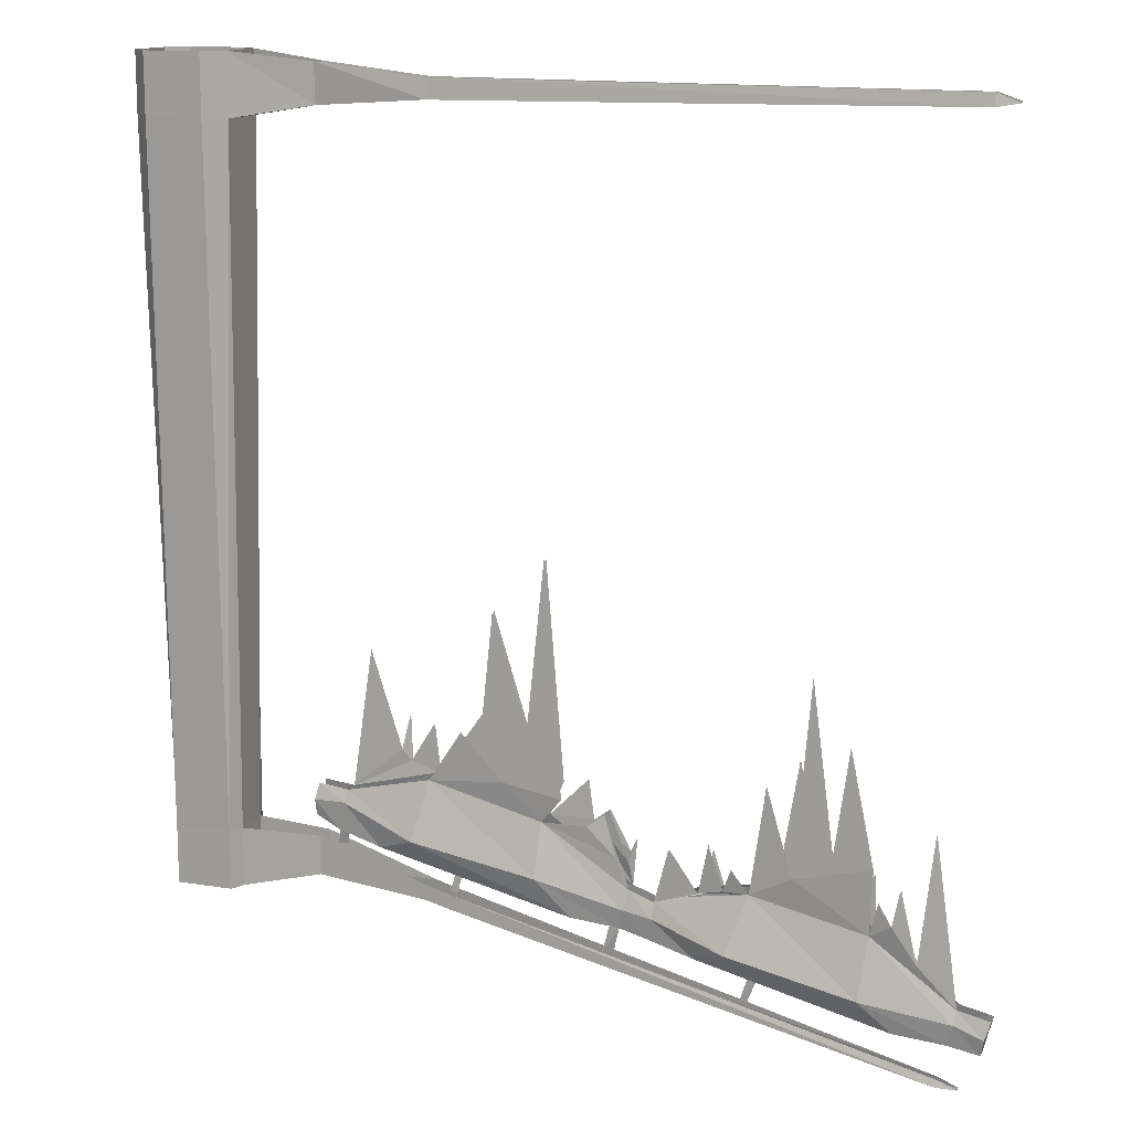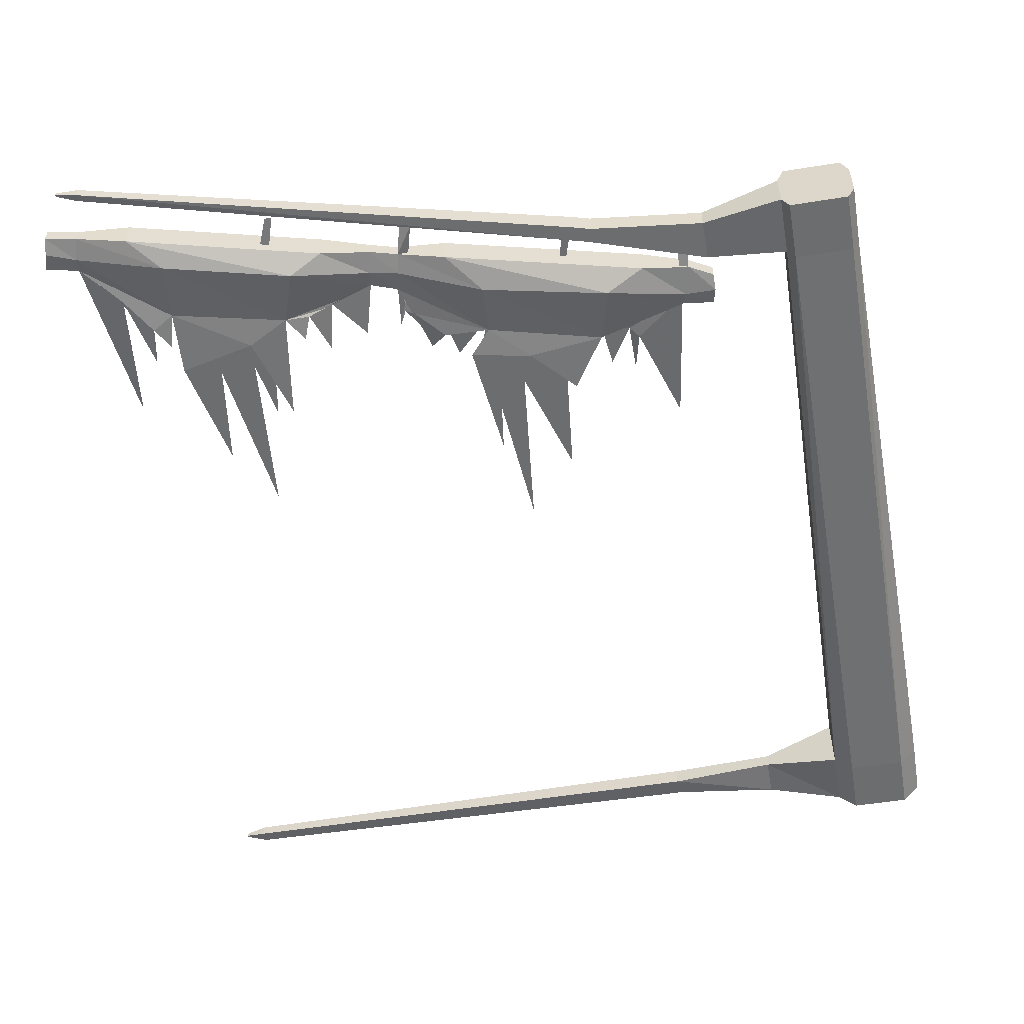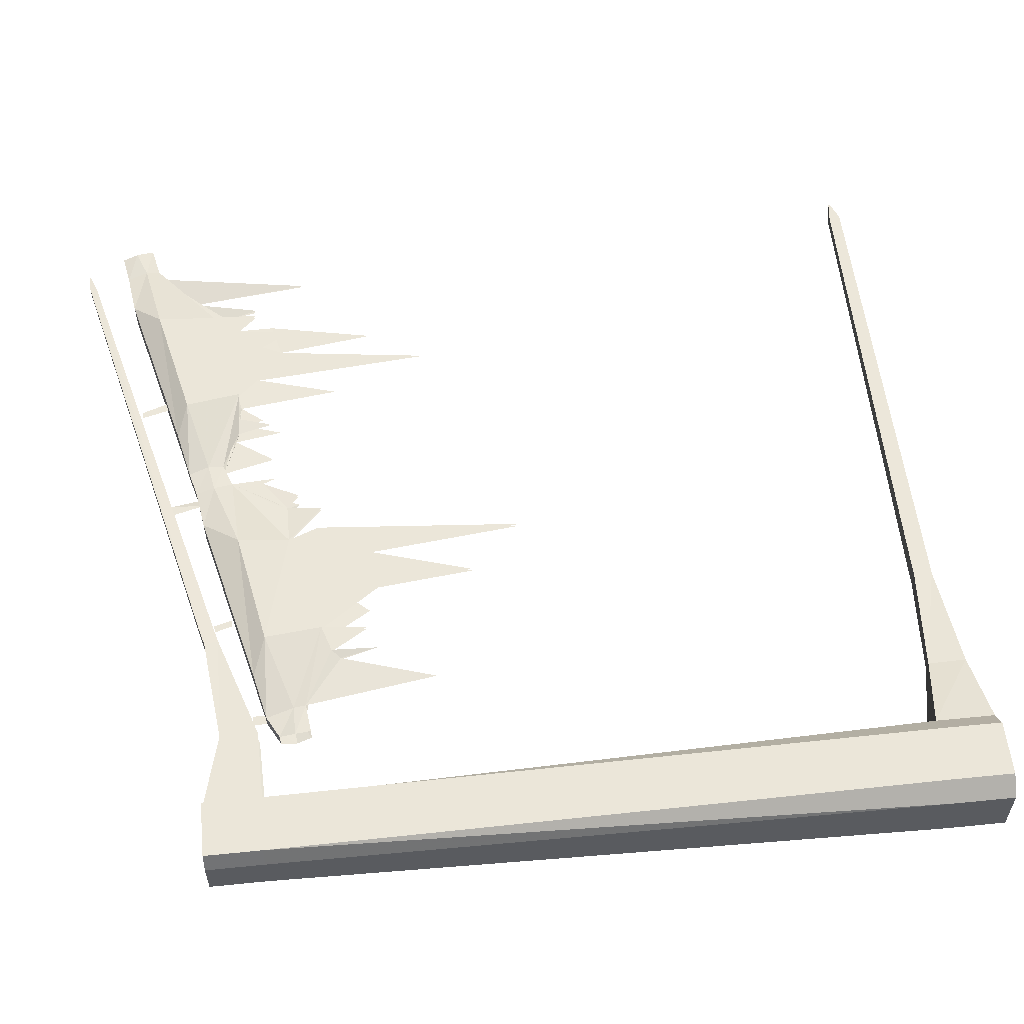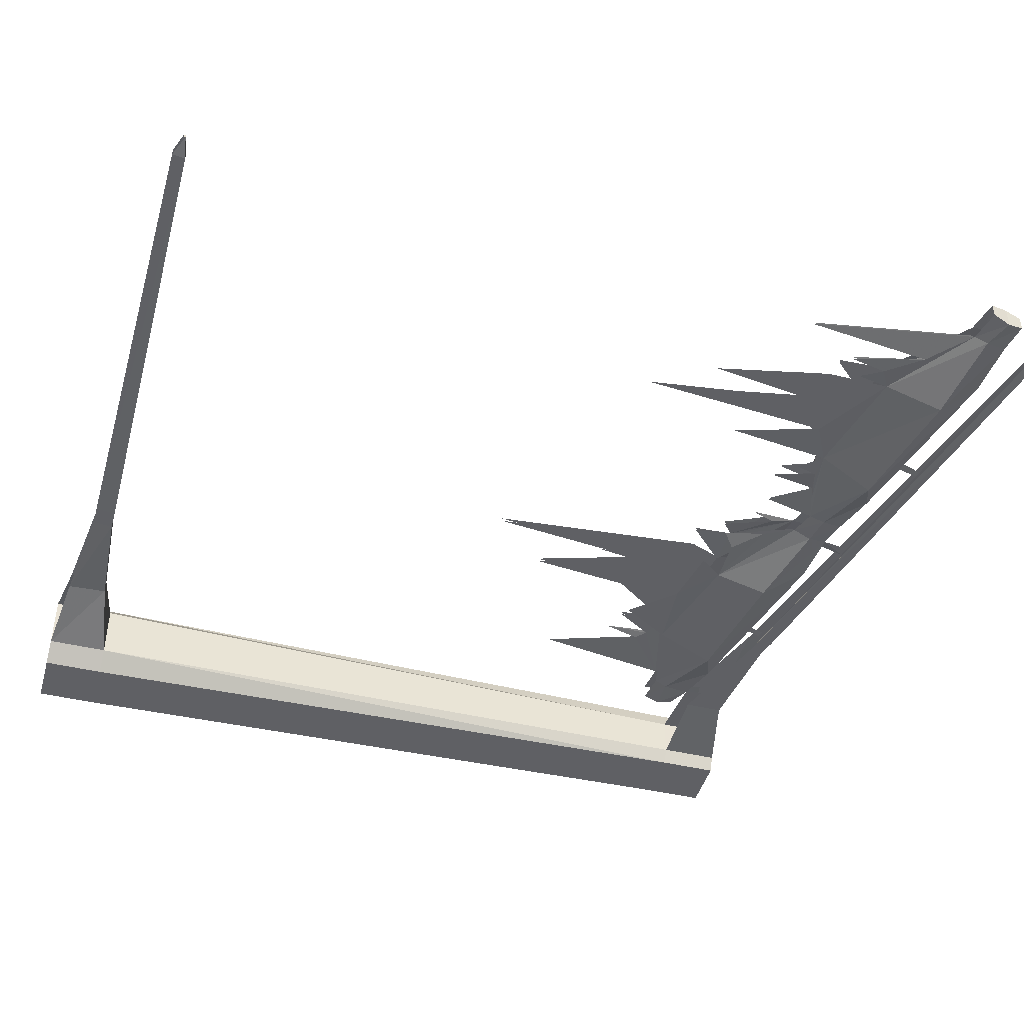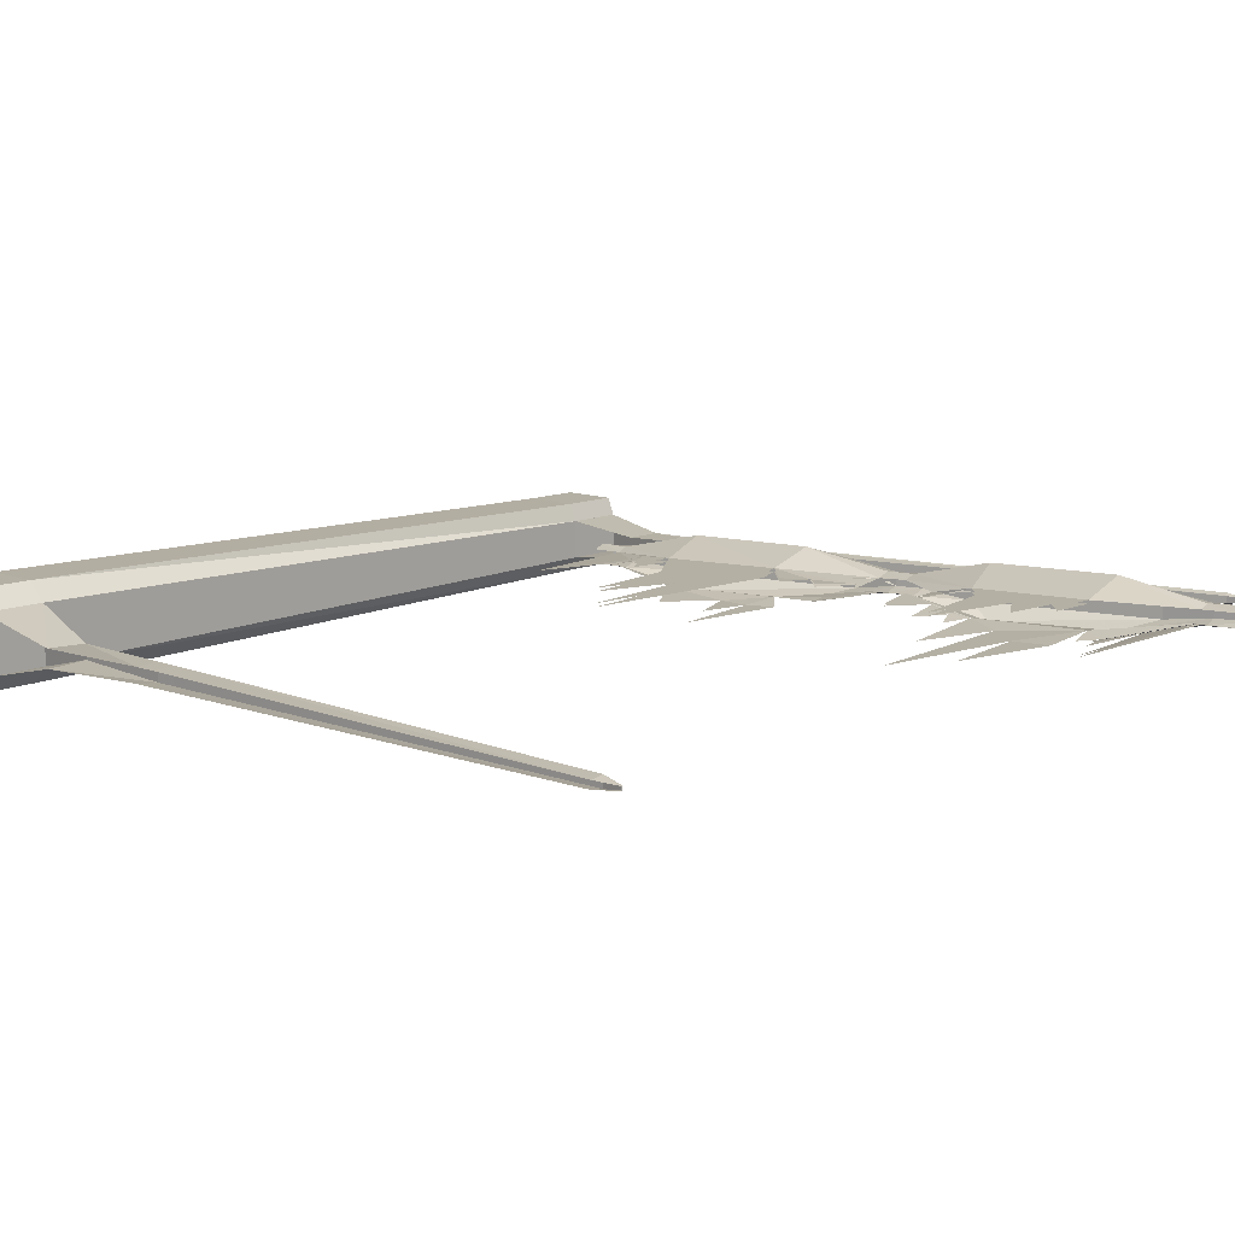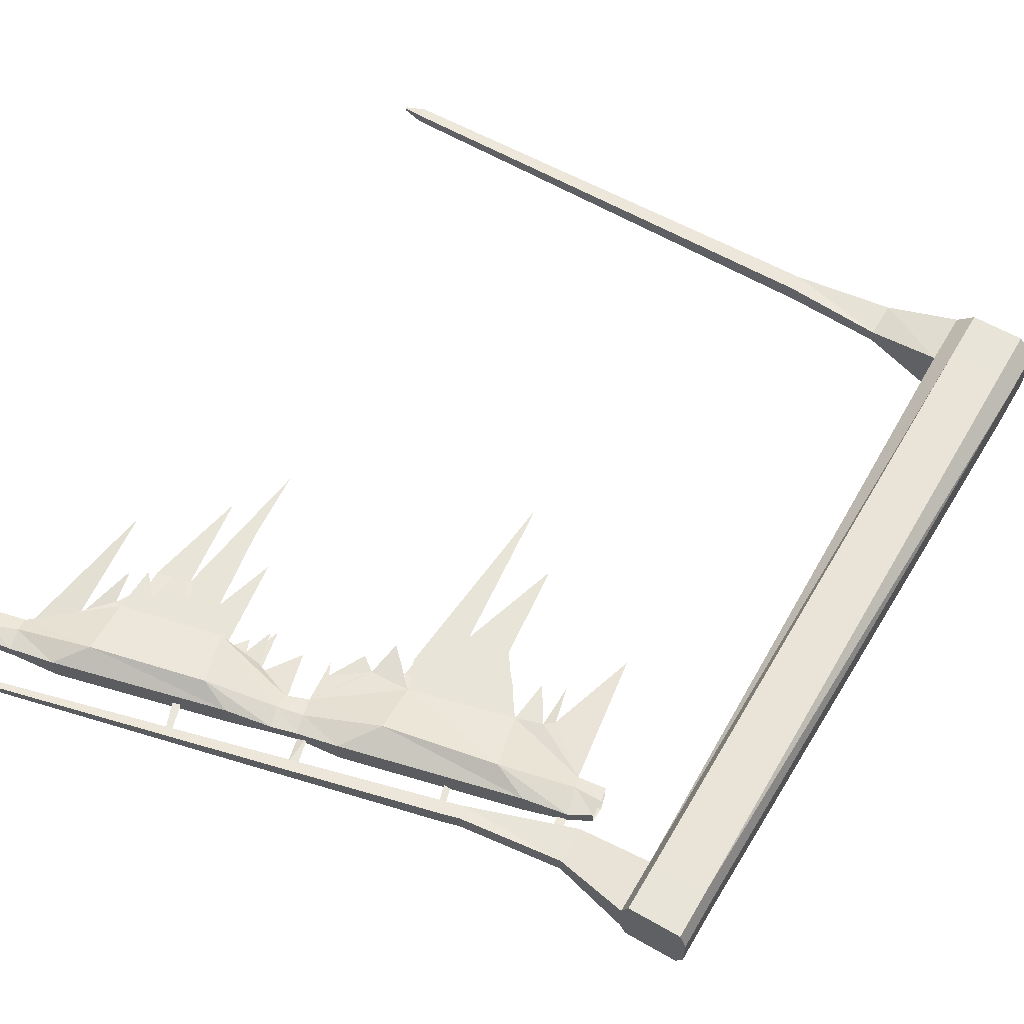
<metadata>
{"format":"obj","ext":"obj","renderer":"f3d","projection":"perspective","resolution":1024,"background":"white","views":[{"elev":13.5,"azim":-160.2,"up":"+Y"},{"elev":-53.9,"azim":9.8,"up":"+Z"},{"elev":56.5,"azim":84.0,"up":"+Z"},{"elev":-44.4,"azim":-105.5,"up":"+Z"},{"elev":11.4,"azim":-137.0,"up":"+Z"},{"elev":60.0,"azim":30.5,"up":"+Z"}]}
</metadata>
<code>
o object/5413
v -158 -466 -6
v -138 -444 -10
v -125 -424 -12
v -113 -431 -10
v -157 -474 -8
v -173 -480 -8
v -176 -470 -6
v -173 -480 4
v -176 -470 2
v -157 -474 4
v -158 -466 2
v -109 -465 14
v -113 -431 6
v -39 -449 14
v -50 -417 6
v -100 -417 6
v -112 -404 6
v -118 -412 -12
v -158 -466 -5
v -146 -373 -9
v -129 -404 -12
v -129 -404 -10
v -146 -373 -10
v -73 -405 -12
v -94 -390 -12
v -82 -298 -12
v -115 -395 -12
v -102 -332 -12
v -50 -417 -10
v -59 -357 -12
v -36 -417 -10
v -22 -421 -7
v 2 -429 -6
v -39 -449 -18
v -109 -465 -16
v -154 -486 -6
v -171 -489 -6
v -171 -489 2
v -154 -486 2
v -126 -482 6
v -21 -456 6
v 6 -450 2
v 3 -438 4
v 2 -429 2
v -23 -419 0
v -34 -418 1
v -28 -399 1
v -28 -399 0
v -50 -417 4
v -6 -399 -7
v -28 -393 -9
v -36 -417 -9
v 2 -429 -5
v -6 -399 -6
v -41 -404 -12
v 23 -407 -7
v 29 -384 -7
v 38 -391 -9
v 63 -391 -10
v 16 -424 -6
v 19 -435 -8
v 3 -438 -8
v -21 -456 -10
v -126 -482 -10
v 84 -371 -12
v 66 -371 -12
v 72 -342 -12
v 51 -377 -12
v 58 -312 -12
v 126 -375 -10
v 107 -346 -12
v 34 -397 -7
v 24 -401 -6
v 16 -424 -5
v 175 -387 2
v 147 -365 4
v 142 -370 6
v 126 -375 6
v 177 -394 4
v 194 -394 4
v 192 -385 2
v 129 -349 6
v 142 -343 4
v 164 -310 3
v 147 -364 3
v 142 -370 4
v 56 -373 6
v 76 -345 6
v 66 -251 6
v 101 -340 6
v 95 -283 6
v 63 -391 6
v 60 -329 6
v 38 -391 3
v 17 -405 1
v 16 -424 2
v 65 -421 14
v 134 -408 14
v 181 -410 2
v 194 -403 2
v 13 -397 0
v 18 -411 0
v 63 -391 4
v 42 -370 4
v 29 -384 3
v 42 -370 6
v -83 -408 6
v -97 -384 6
v -63 -403 6
v -72 -348 6
v 126 -375 4
v 129 -349 4
v 66 -251 4
v 76 -345 4
v 56 -373 4
v 101 -340 4
v 60 -329 4
v 95 -283 4
v 29 -384 1
v -97 -384 4
v -83 -408 4
v -100 -417 4
v -63 -403 4
v -113 -431 4
v -112 -404 4
v -72 -348 4
v 6 -450 -6
v 21 -446 -6
v 21 -446 2
v 19 -435 4
v 47 -442 6
v 155 -416 6
v 181 -410 -6
v 194 -403 -6
v 65 -421 -16
v 47 -442 -10
v 134 -408 -18
v 155 -416 -10
v 177 -394 -8
v 194 -394 -8
v 175 -387 -6
v -159 -512 -1
v -159 -512 1
v -159 -511 1
v -159 -511 -1
v -148 -507 -2
v -147 -511 -3
v -147 -511 3
v -148 -507 2
v 119 -447 5
v 117 -439 4
v 130 -444 5
v 128 -436 4
v 192 -437 5
v 192 -415 5
v 236 -447 10
v 236 -414 10
v 240 -414 20
v 240 -31 26
v 230 -31 16
v 236 -414 -12
v 236 -447 -12
v 240 -447 20
v 272 -414 20
v 272 -31 26
v 272 3 26
v 240 3 26
v 230 3 16
v 186 -2 4
v 186 -24 3
v 230 -31 -16
v 240 -414 -20
v 240 -447 -20
v 192 -437 -7
v 192 -415 -7
v 130 -444 -7
v 128 -436 -7
v 119 -447 -7
v 117 -439 -7
v 240 -31 -26
v 272 -414 -20
v 272 -447 -20
v 272 -31 -26
v 276 -414 -12
v 276 -447 -12
v 276 -447 10
v 272 -447 20
v 276 -414 10
v 282 -31 16
v 282 3 16
v 282 -31 -16
v 282 3 -16
v 186 -24 -5
v 230 3 -16
v 240 3 -26
v 272 3 -26
v 186 -2 -6
v 125 -20 -6
v 125 -9 -5
v 113 -20 -6
v 113 -9 -5
v -160 -18 -4
v -160 -11 -3
v -172 -16 -2
v -172 -15 -2
v -172 -15 0
v -172 -16 0
v -160 -18 2
v -160 -11 1
v 113 -20 4
v 113 -9 3
v 125 -20 4
v 125 -9 3
v 192 -385 -6
v -49 -463 -4
v -54 -464 -4
v -48 -479 -3
v -44 -479 -3
v 26 -442 -4
v 25 -462 -4
v 31 -461 -4
v 114 -428 -4
v 110 -428 -4
v 113 -439 -4
v 117 -438 -4
v 180 -407 -6
v 175 -407 -6
v 176 -418 -4
v 182 -419 -4
f 1 2 3
f 1 3 4
f 1 4 5
f 1 5 6
f 1 6 7
f 7 6 8
f 7 8 9
f 9 8 10
f 9 10 11
f 11 10 12
f 11 12 13
f 13 12 14
f 13 14 15
f 13 15 16
f 13 16 17
f 3 18 4
f 3 4 18
f 4 3 19
f 19 3 2
f 19 2 20
f 2 21 3
f 2 3 22
f 1 23 2
f 24 25 26
f 24 26 25
f 24 25 27
f 24 27 4
f 24 4 25
f 25 4 27
f 25 27 28
f 25 28 27
f 29 4 24
f 29 24 30
f 29 30 24
f 29 24 4
f 29 31 32
f 29 32 33
f 29 33 34
f 29 34 35
f 29 35 4
f 4 35 5
f 5 35 36
f 5 36 37
f 5 37 6
f 6 37 8
f 8 37 38
f 8 38 39
f 8 39 10
f 10 39 40
f 10 40 12
f 12 40 41
f 12 41 14
f 14 41 42
f 14 42 43
f 14 43 15
f 15 43 44
f 15 44 45
f 15 45 46
f 46 45 47
f 45 46 48
f 46 45 44
f 46 44 49
f 32 50 33
f 31 51 32
f 32 51 52
f 32 52 53
f 32 53 54
f 29 55 31
f 55 29 52
f 52 29 53
f 56 57 58
f 56 58 59
f 56 59 60
f 60 59 61
f 60 61 62
f 60 62 33
f 33 62 34
f 34 62 63
f 34 63 64
f 34 64 35
f 35 64 36
f 36 64 39
f 36 39 38
f 36 38 37
f 65 66 67
f 65 67 66
f 65 66 68
f 65 68 59
f 65 59 66
f 66 59 68
f 66 68 69
f 66 69 68
f 70 59 65
f 70 65 71
f 70 71 65
f 70 65 59
f 72 57 73
f 72 73 74
f 72 74 59
f 75 76 77
f 75 77 78
f 75 78 79
f 75 79 80
f 75 80 81
f 77 82 78
f 76 83 77
f 75 84 76
f 84 75 85
f 85 75 86
f 85 86 83
f 87 88 89
f 88 87 78
f 88 78 90
f 88 90 91
f 92 78 87
f 92 87 93
f 92 94 95
f 92 95 96
f 92 96 97
f 92 97 98
f 92 98 78
f 78 98 79
f 79 98 99
f 79 99 100
f 79 100 80
f 95 101 96
f 96 101 102
f 96 102 94
f 96 94 103
f 103 94 104
f 94 105 95
f 92 106 94
f 16 107 108
f 107 16 15
f 107 15 109
f 107 109 110
f 111 86 75
f 86 111 112
f 113 114 115
f 115 114 116
f 115 116 111
f 115 111 103
f 115 103 117
f 114 118 116
f 102 119 94
f 120 121 122
f 122 121 123
f 122 123 49
f 122 49 124
f 122 124 125
f 121 126 123
f 64 40 39
f 40 64 63
f 40 63 41
f 41 63 127
f 41 127 42
f 42 127 128
f 42 128 129
f 42 129 43
f 43 129 130
f 43 130 44
f 44 130 96
f 96 130 97
f 97 130 131
f 97 131 132
f 97 132 98
f 98 132 99
f 99 132 133
f 99 133 134
f 99 134 100
f 63 62 127
f 127 62 61
f 127 61 128
f 128 61 135
f 128 135 136
f 128 136 129
f 129 136 131
f 129 131 130
f 59 135 61
f 135 59 70
f 135 70 137
f 135 137 136
f 136 137 138
f 136 138 131
f 131 138 132
f 132 138 133
f 133 138 139
f 133 139 140
f 133 140 134
f 137 70 141
f 137 141 139
f 137 139 138
f 142 143 144
f 142 144 145
f 142 145 146
f 142 146 147
f 142 147 143
f 143 147 148
f 143 148 144
f 144 148 149
f 149 148 150
f 149 150 151
f 151 150 152
f 151 152 153
f 153 152 154
f 153 154 155
f 155 154 156
f 155 156 157
f 157 156 158
f 157 158 159
f 157 159 160
f 157 160 161
f 157 161 162
f 157 162 156
f 156 162 163
f 156 163 158
f 158 163 164
f 158 164 165
f 158 165 159
f 159 165 166
f 159 166 167
f 159 167 160
f 160 167 168
f 160 168 169
f 160 169 170
f 160 170 171
f 160 171 161
f 161 171 172
f 161 172 173
f 161 173 162
f 161 162 174
f 161 174 175
f 175 174 176
f 175 176 177
f 177 176 178
f 177 178 179
f 179 178 147
f 179 147 146
f 148 147 178
f 148 178 150
f 150 178 176
f 150 176 152
f 152 176 174
f 152 174 154
f 154 174 162
f 154 162 156
f 171 180 172
f 172 180 181
f 172 181 182
f 172 182 173
f 173 182 163
f 173 163 162
f 180 183 181
f 181 183 184
f 181 184 185
f 181 185 182
f 182 185 163
f 163 185 186
f 163 186 187
f 163 187 164
f 164 187 188
f 164 188 189
f 164 189 165
f 165 189 190
f 165 190 166
f 183 191 184
f 184 191 188
f 184 188 186
f 184 186 185
f 191 189 188
f 189 191 192
f 189 192 190
f 170 193 171
f 171 193 194
f 171 194 180
f 180 194 195
f 180 195 183
f 183 195 196
f 183 196 191
f 191 196 192
f 193 197 194
f 197 193 198
f 197 198 199
f 199 198 200
f 199 200 201
f 201 200 202
f 201 202 203
f 203 202 204
f 203 204 205
f 205 204 206
f 206 204 207
f 206 207 208
f 206 208 209
f 209 208 210
f 209 210 211
f 211 210 212
f 211 212 213
f 213 212 170
f 213 170 169
f 207 204 202
f 207 202 208
f 208 202 200
f 208 200 210
f 210 200 198
f 210 198 212
f 212 198 193
f 212 193 170
f 168 194 171
f 168 171 160
f 188 187 186
f 214 140 139
f 214 139 141
f 215 216 217
f 215 217 218
f 215 218 216
f 216 218 217
f 219 128 220
f 219 220 221
f 219 221 128
f 128 221 220
f 222 223 224
f 222 224 225
f 222 225 223
f 223 225 224
f 226 227 228
f 226 228 229
f 226 229 227
f 227 229 228

</code>
